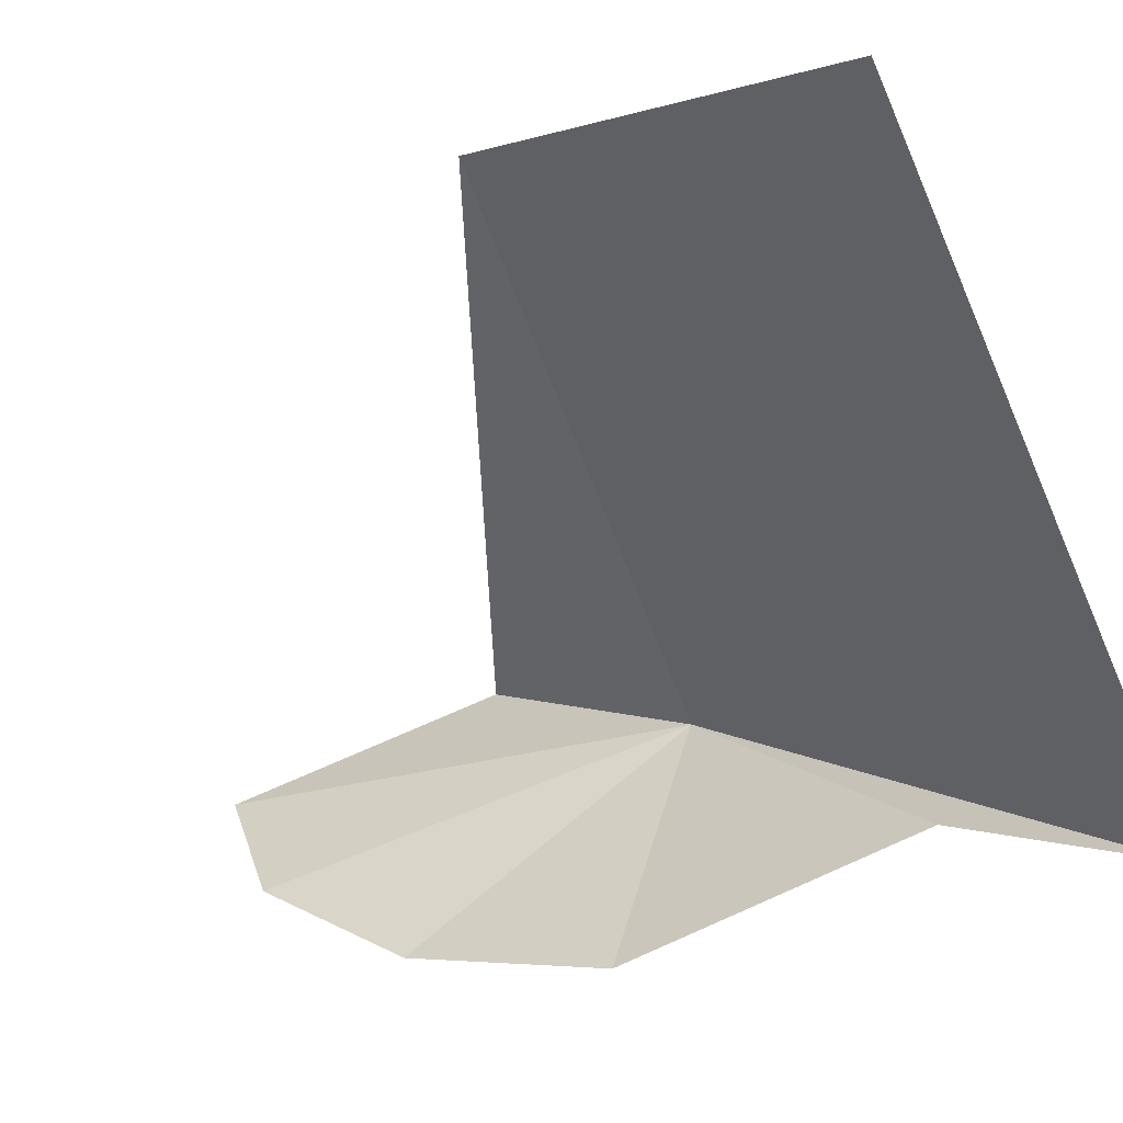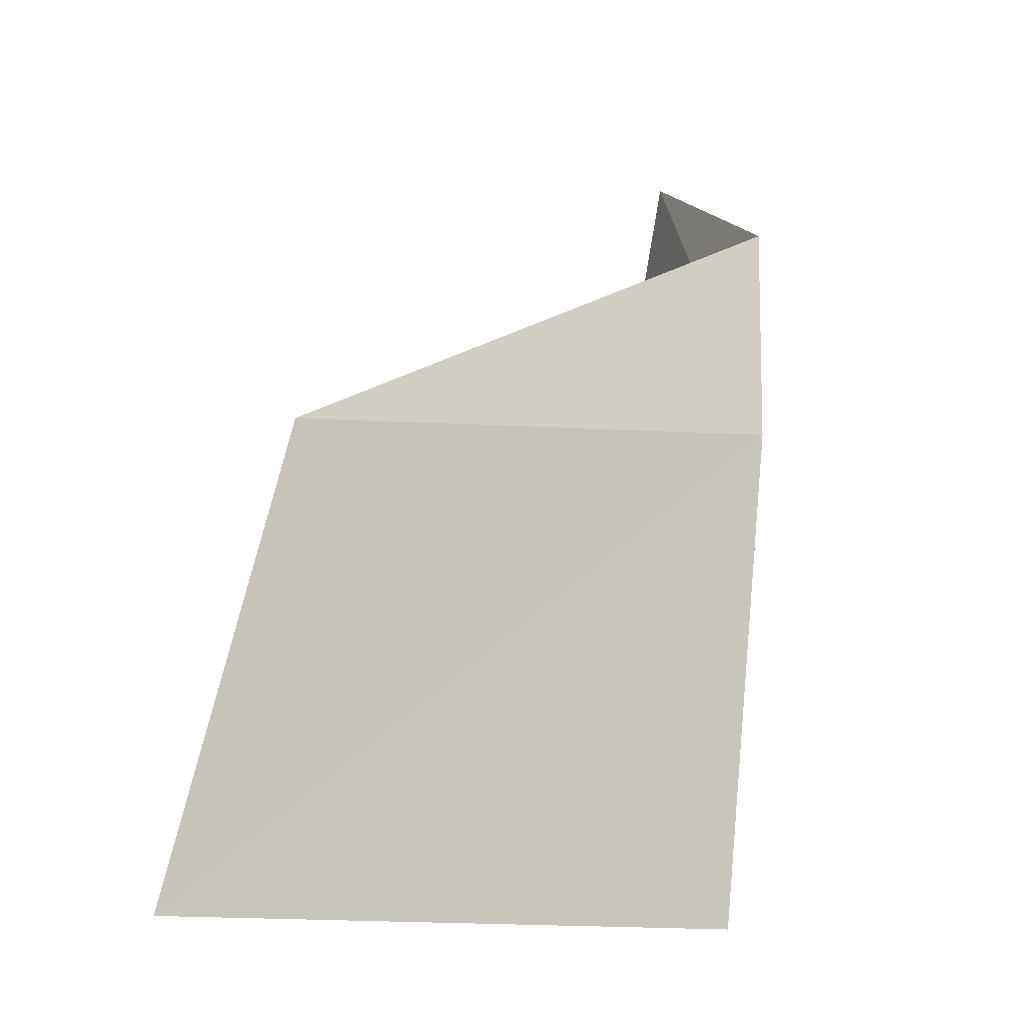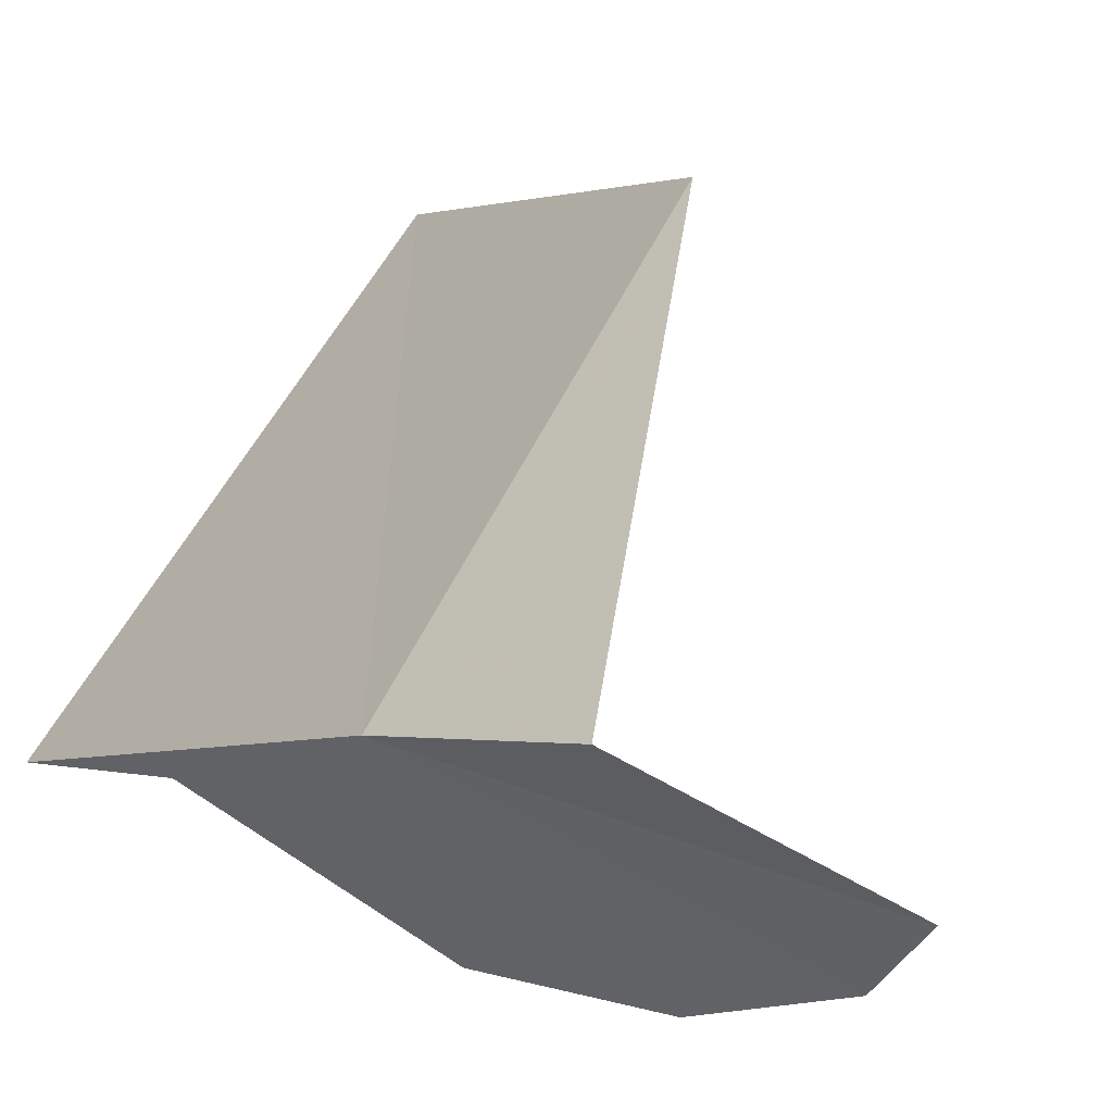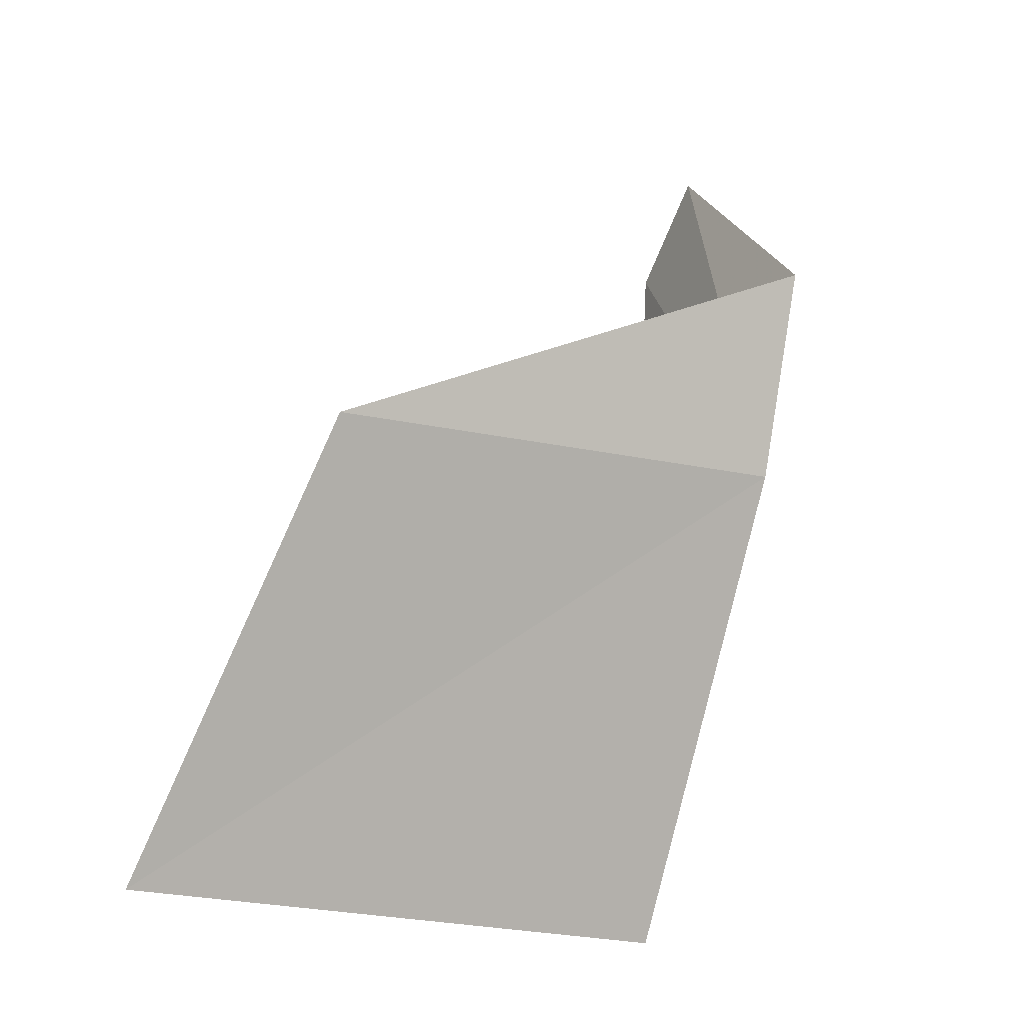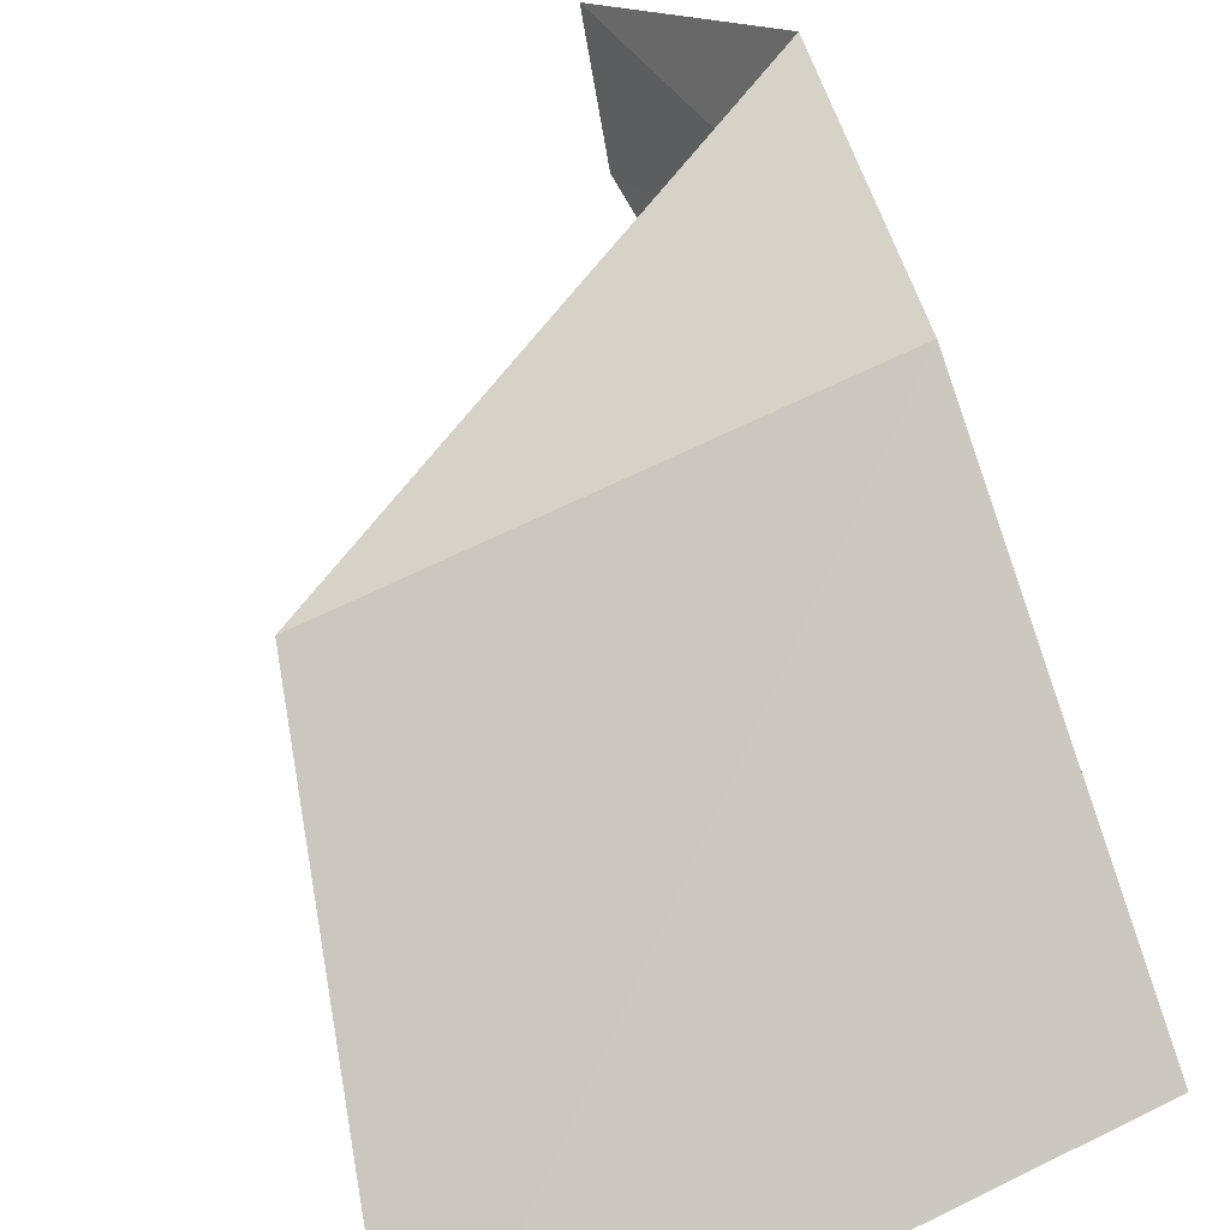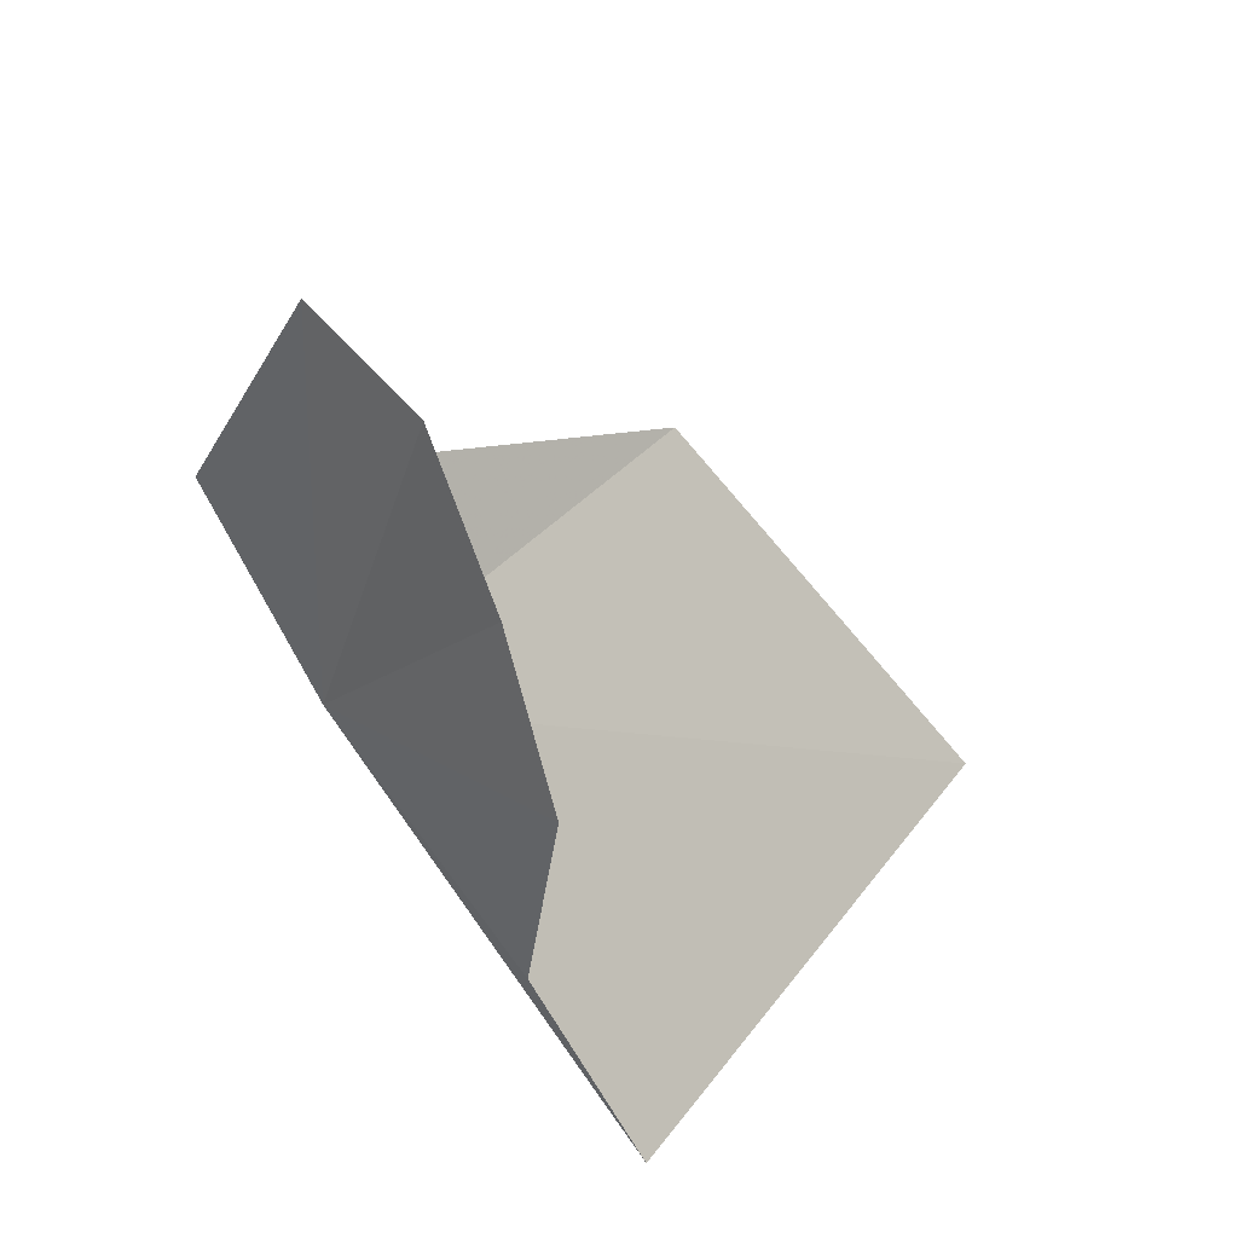
<metadata>
{"format":"obj","ext":"obj","renderer":"f3d","projection":"perspective","resolution":1024,"background":"white","views":[{"elev":-56.5,"azim":126.5,"up":"+Y"},{"elev":-54.2,"azim":166.8,"up":"+Z"},{"elev":56.1,"azim":-47.3,"up":"+Y"},{"elev":-45.9,"azim":153.6,"up":"+Z"},{"elev":39.4,"azim":159.5,"up":"+Y"},{"elev":58.8,"azim":-51.5,"up":"+Z"}]}
</metadata>
<code>
v -26.07 133.9 37.3
v -22.1 131.3 33.69
v -22.43 134 36.19
v -26.41 131.1 34.72
v -25.83 135 38.56
v -26.27 132.2 35.95
v -25.25 134.4 40.08
v -26 132.1 37.84
v -25.33 133.5 39.84
v -25.69 132.7 39.04
f 1 2 3
f 1 4 2
f 1 3 5
f 1 6 4
f 1 5 7
f 1 8 6
f 1 7 9
f 1 10 8
f 1 9 10

</code>
